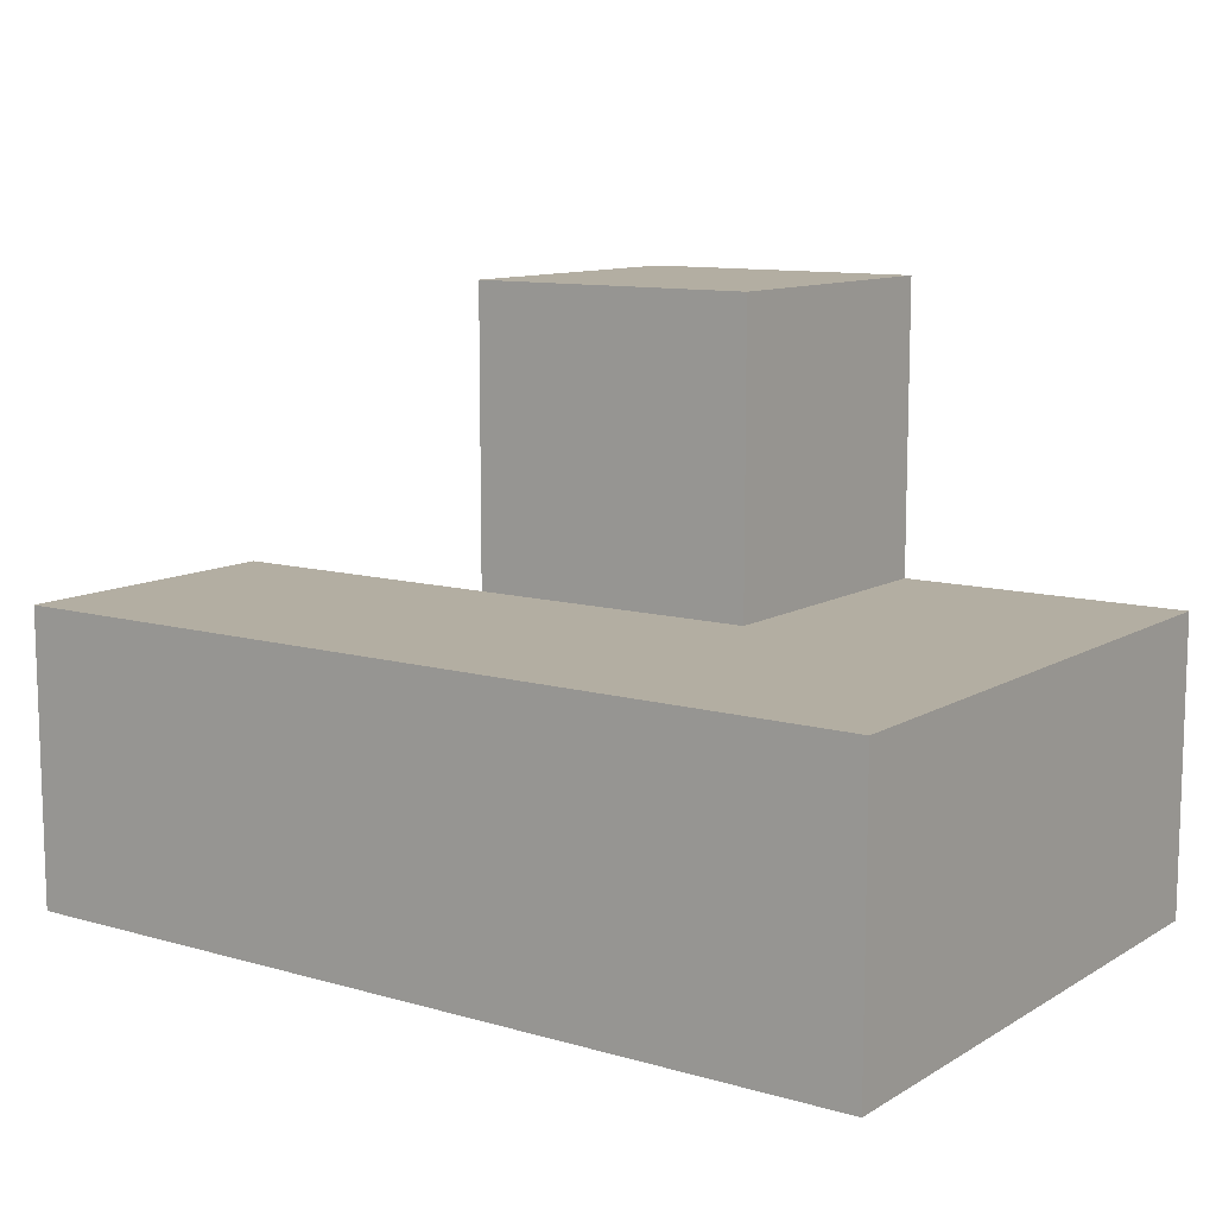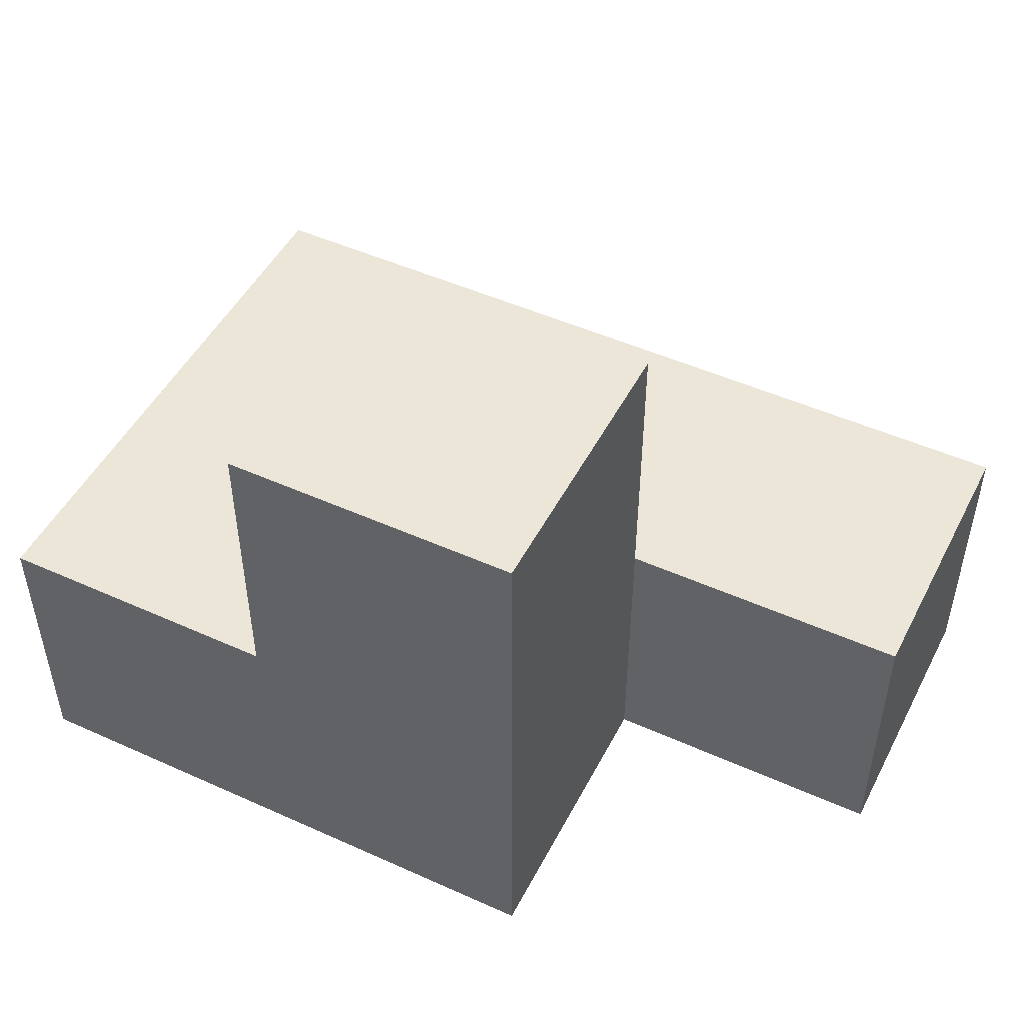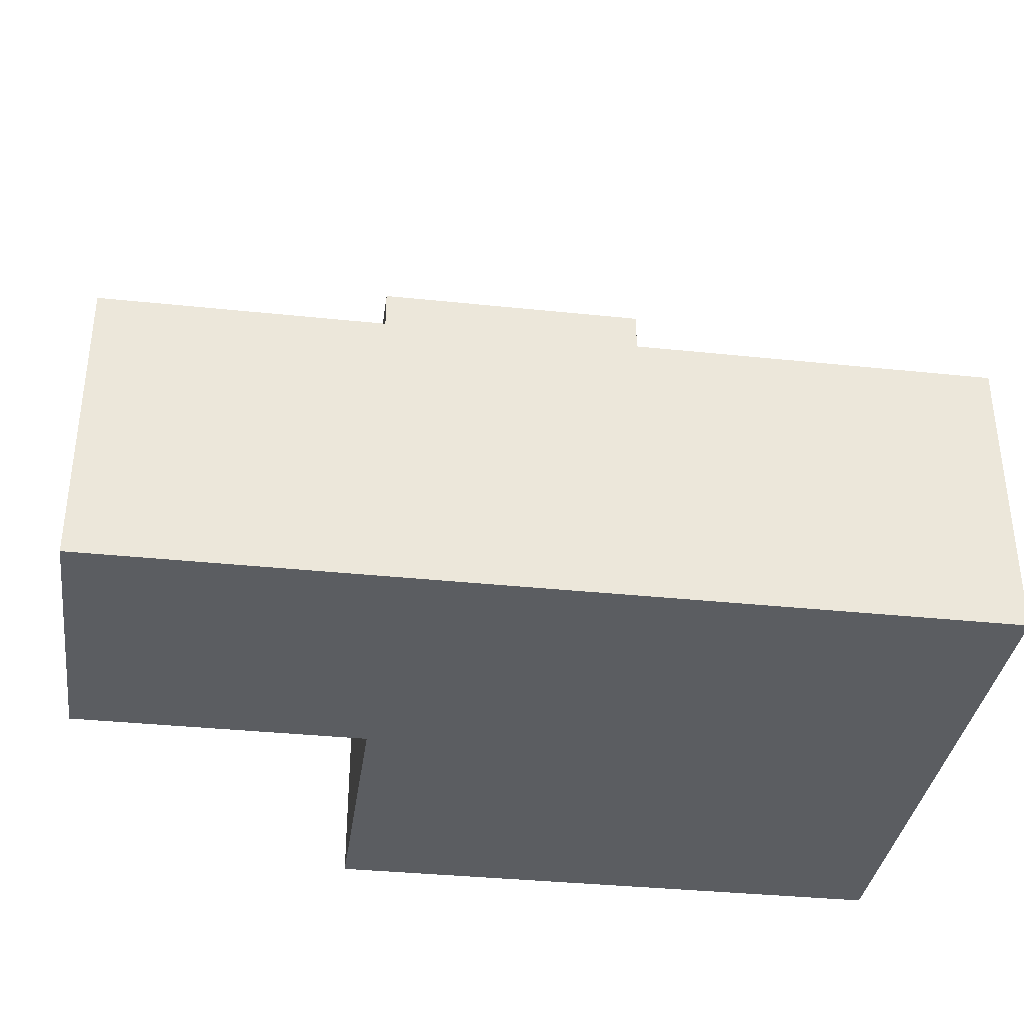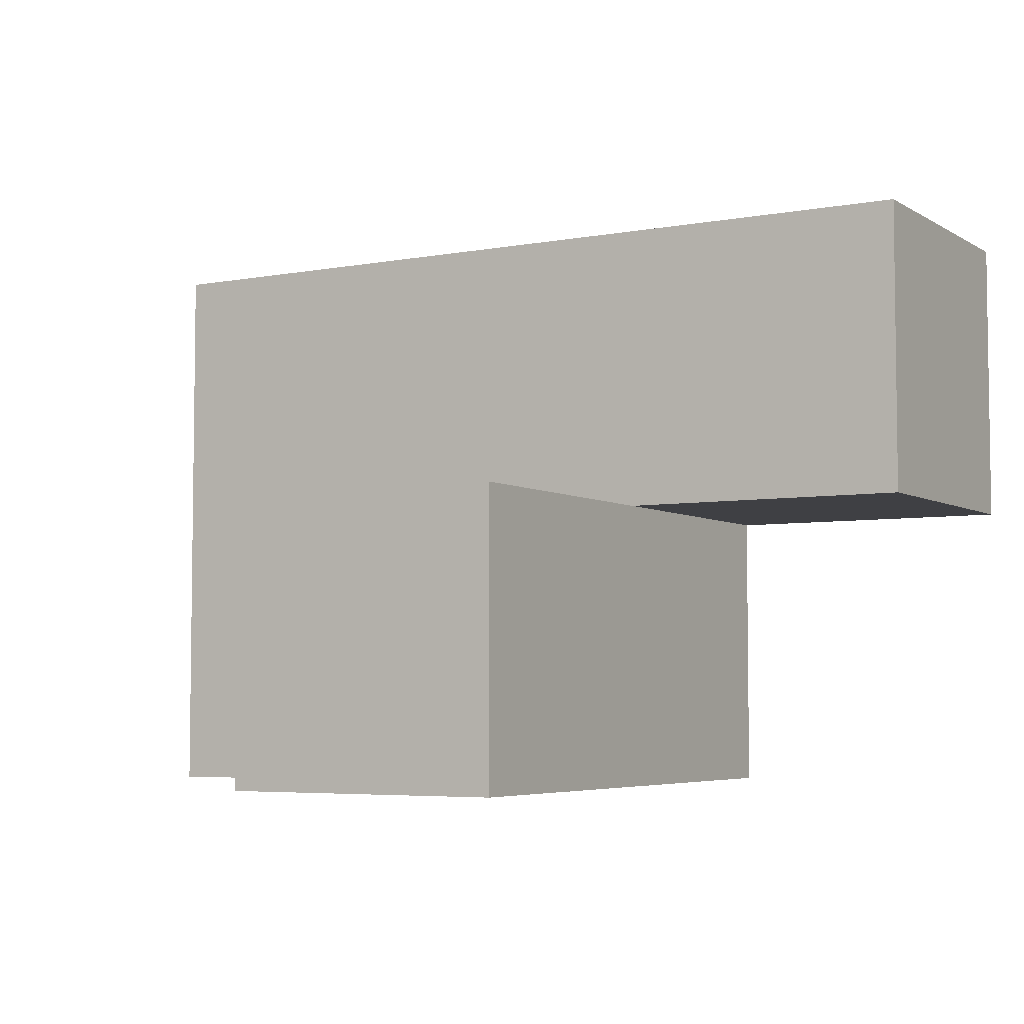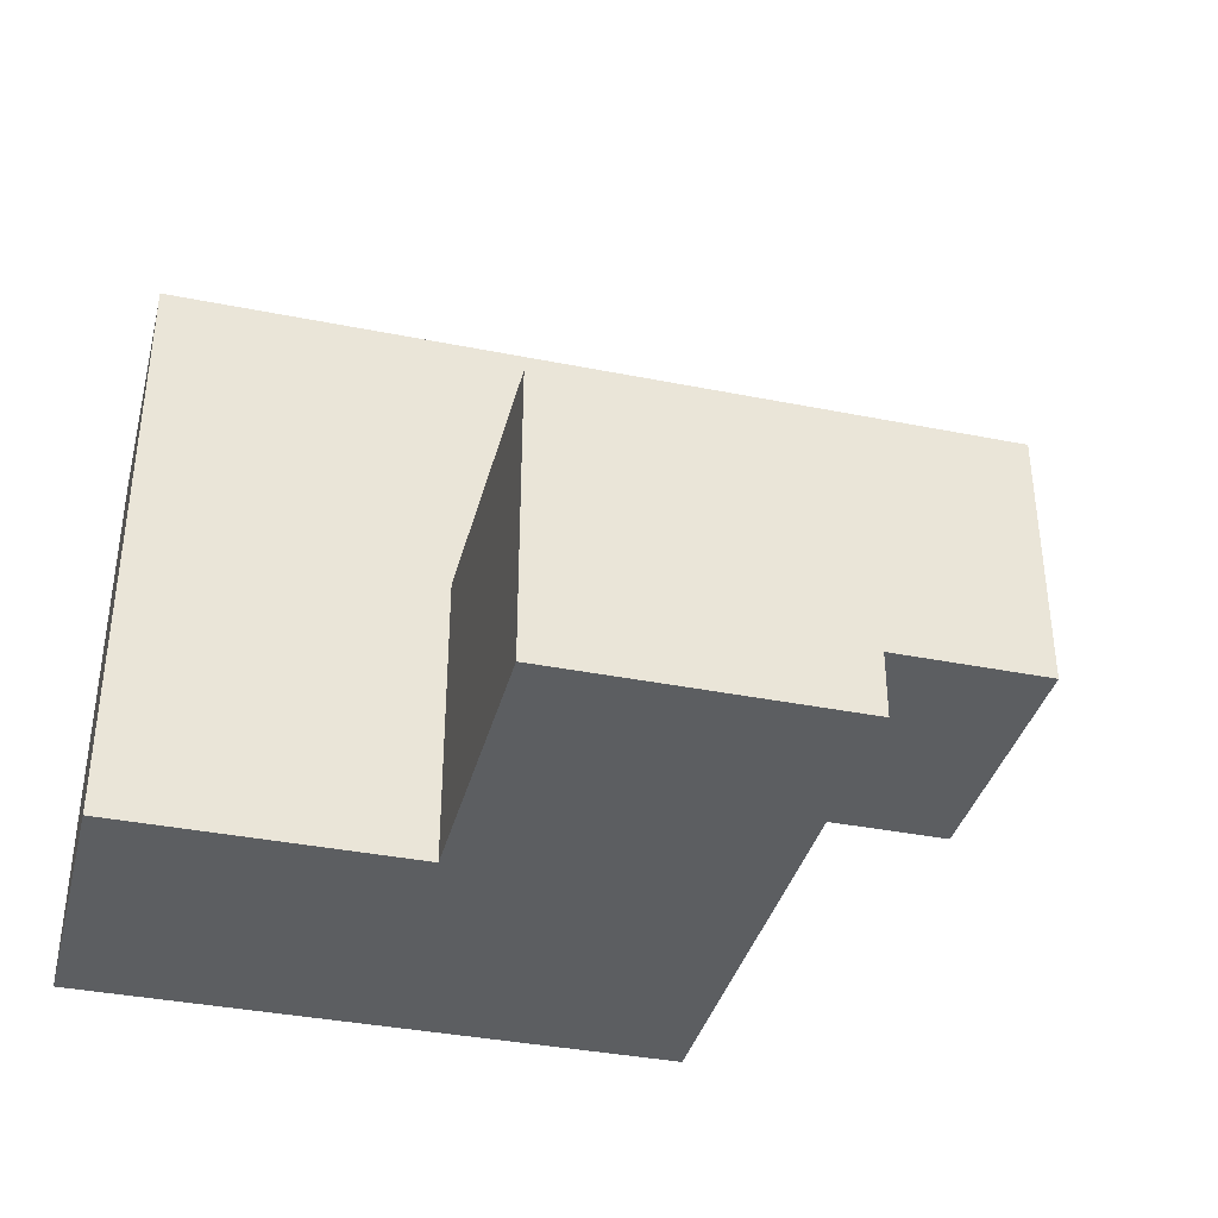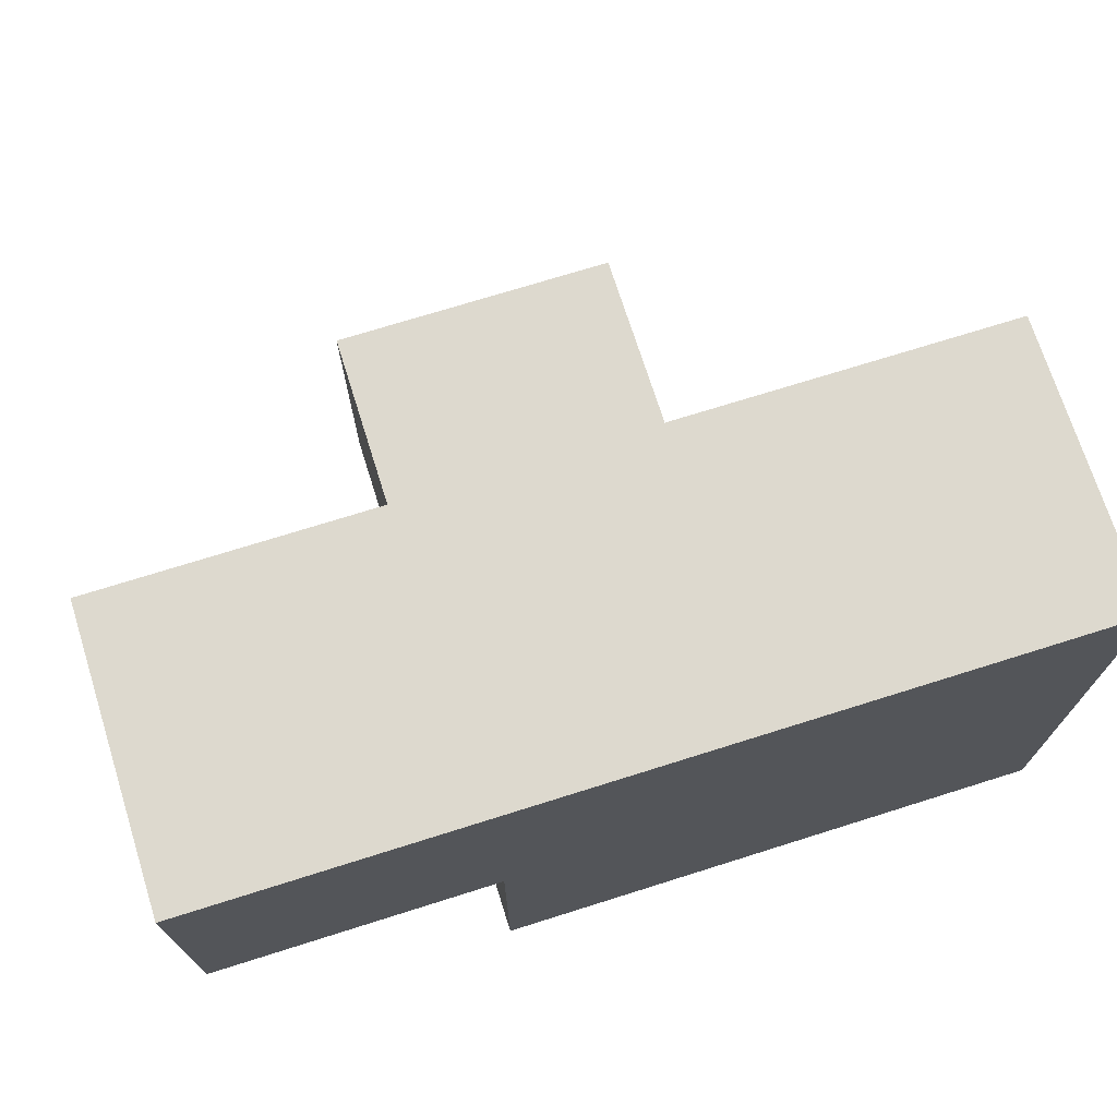
<metadata>
{"format":"obj","ext":"obj","renderer":"f3d","projection":"perspective","resolution":1024,"background":"white","views":[{"elev":10.8,"azim":35.3,"up":"+Y"},{"elev":48.9,"azim":-153.4,"up":"+Y"},{"elev":-35.6,"azim":-7.9,"up":"+Y"},{"elev":-5.0,"azim":-149.7,"up":"+Z"},{"elev":-37.3,"azim":165.6,"up":"+Z"},{"elev":71.8,"azim":-17.5,"up":"+Z"}]}
</metadata>
<code>
v 1.996 2.007 2
v 0.01615 2.997 2.99
v 2.986 2.007 1.01
v 1.006 2.007 2
v 1.006 2.997 2.99
v 1.006 3.987 2
v 2.986 2.997 2
v 1.996 3.987 2
v 1.996 2.997 2.99
v 1.996 2.007 1.01
v 0.01615 2.997 2
v 1.006 3.987 1.01
v 1.006 2.007 1.01
v 2.986 2.997 1.01
v 1.006 2.997 2
v 2.986 2.007 2.99
v 1.996 2.997 2
v 1.996 3.987 1.01
v 0.01615 2.007 2.99
v 1.996 2.007 2.99
v 1.006 2.997 1.01
v 2.986 2.007 2
v 1.006 2.007 2.99
v 2.986 2.997 2.99
v 1.996 2.997 1.01
v 0.01615 2.007 2
f 10 13 25
f 21 25 13
f 13 10 4
f 1 4 10
f 21 13 15
f 4 15 13
f 3 10 14
f 25 14 10
f 10 3 1
f 22 1 3
f 14 25 7
f 17 7 25
f 3 14 22
f 7 22 14
f 23 20 5
f 9 5 20
f 4 1 23
f 20 23 1
f 17 15 9
f 5 9 15
f 25 21 18
f 12 18 21
f 15 17 6
f 8 6 17
f 18 12 8
f 6 8 12
f 12 21 6
f 15 6 21
f 25 18 17
f 8 17 18
f 4 26 15
f 11 15 26
f 19 23 2
f 5 2 23
f 26 4 19
f 23 19 4
f 15 11 5
f 2 5 11
f 11 26 2
f 19 2 26
f 20 16 9
f 24 9 16
f 1 22 20
f 16 20 22
f 7 17 24
f 9 24 17
f 22 7 16
f 24 16 7

</code>
